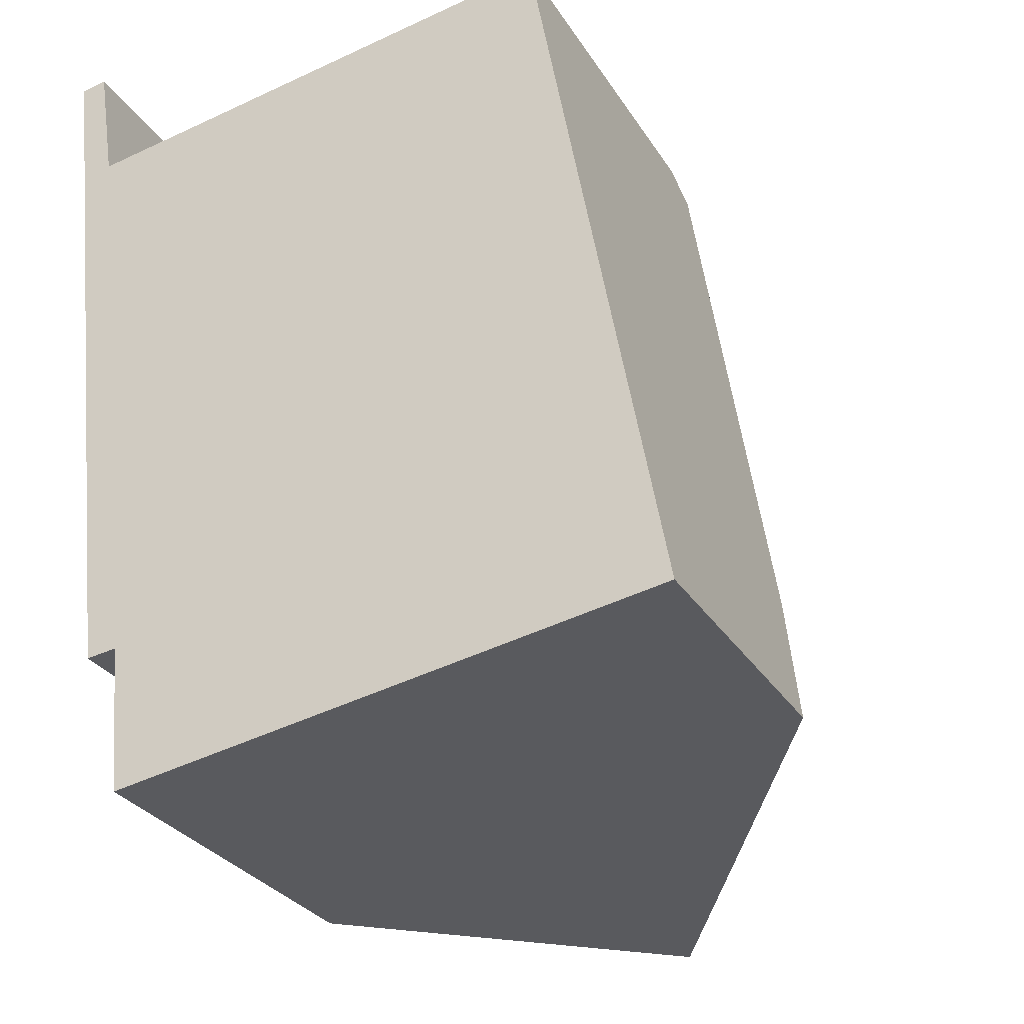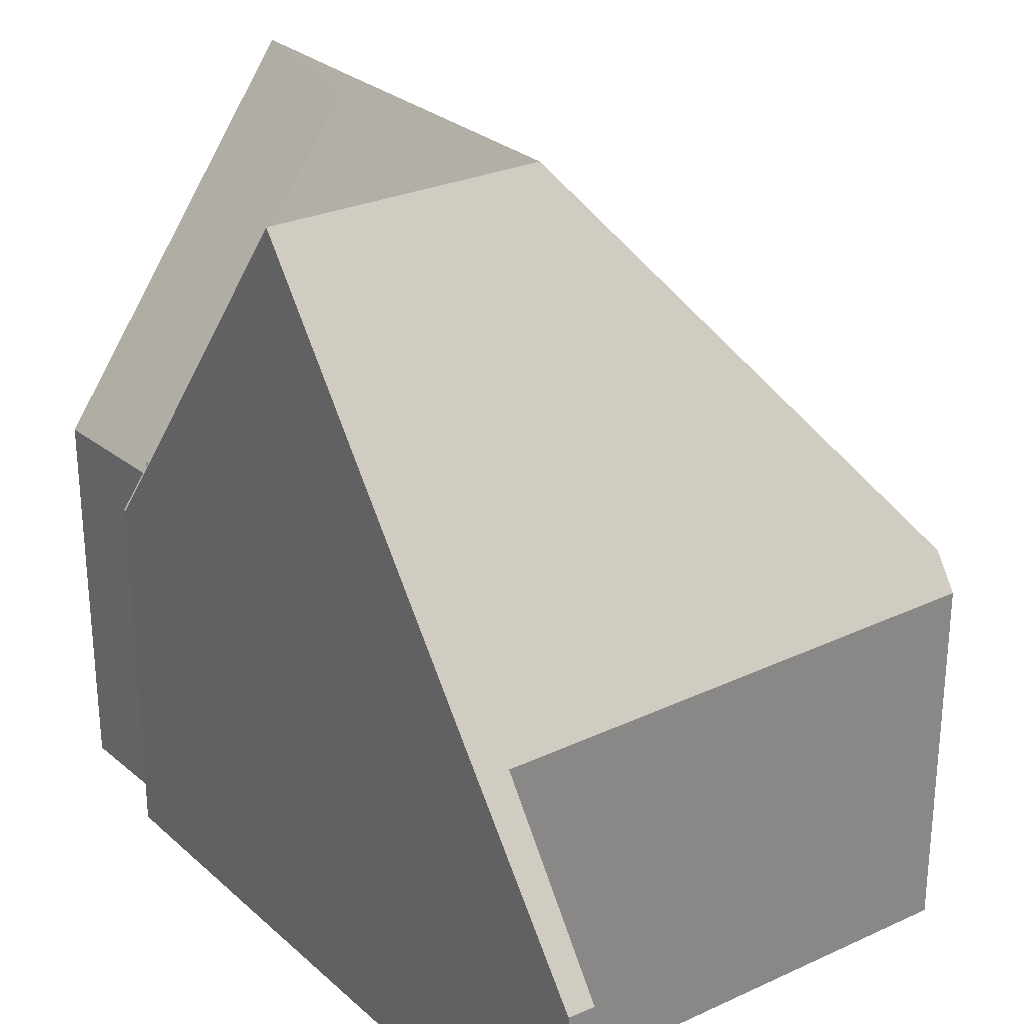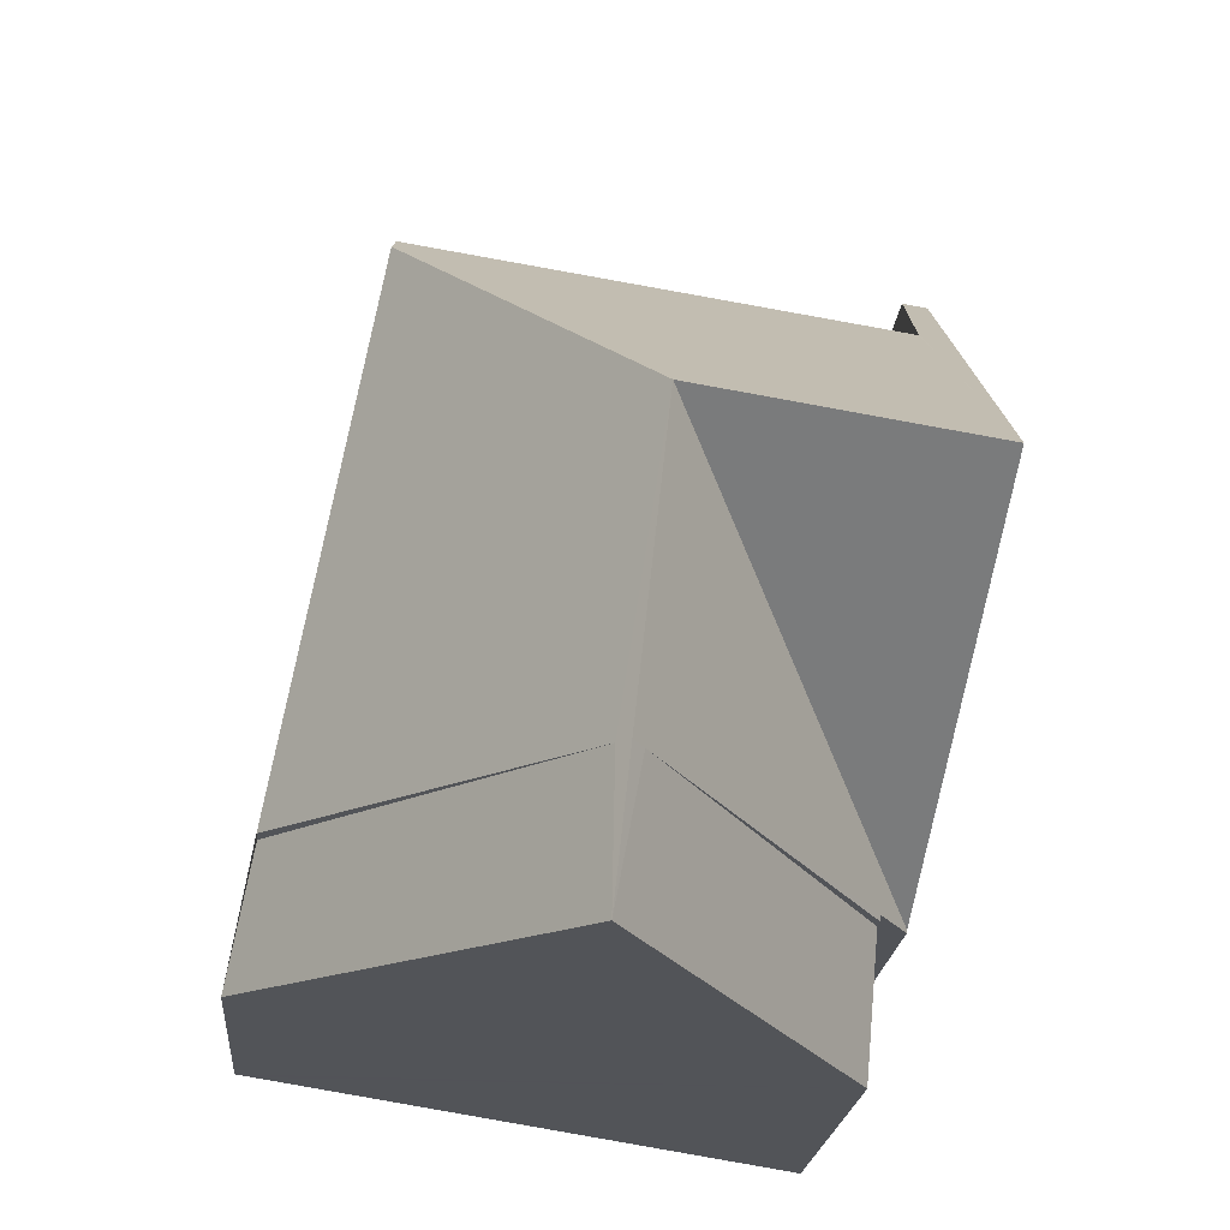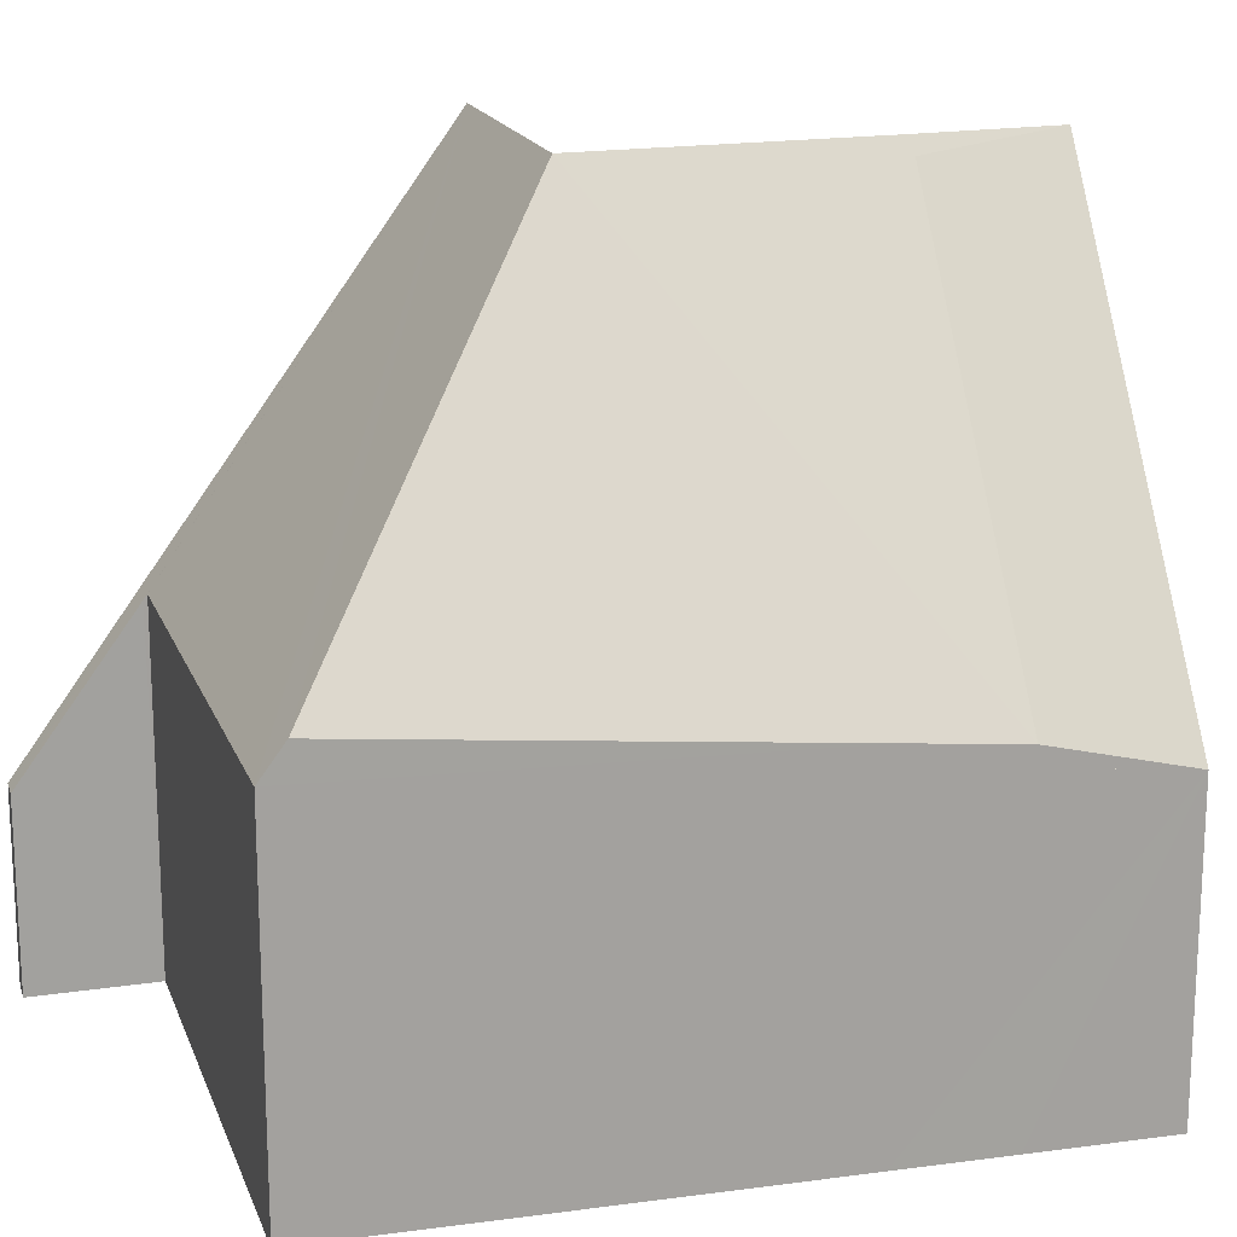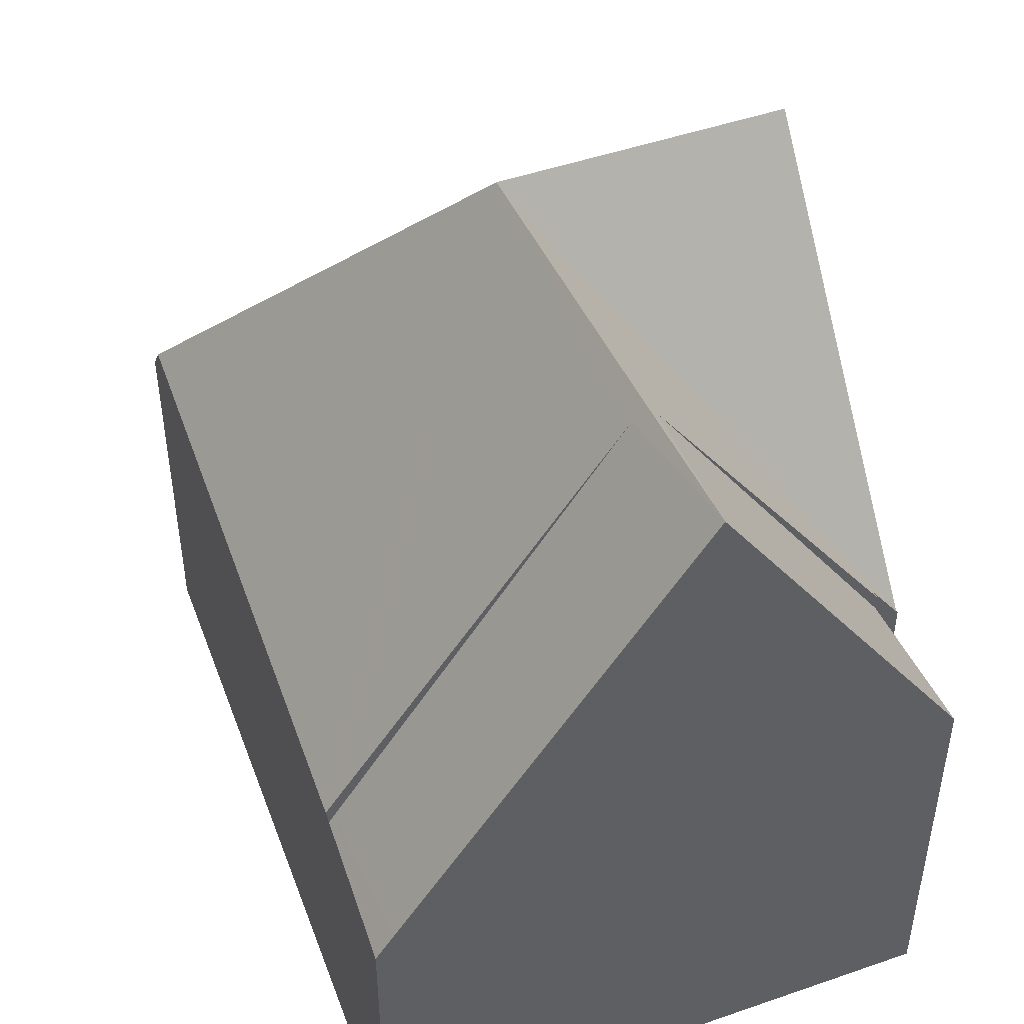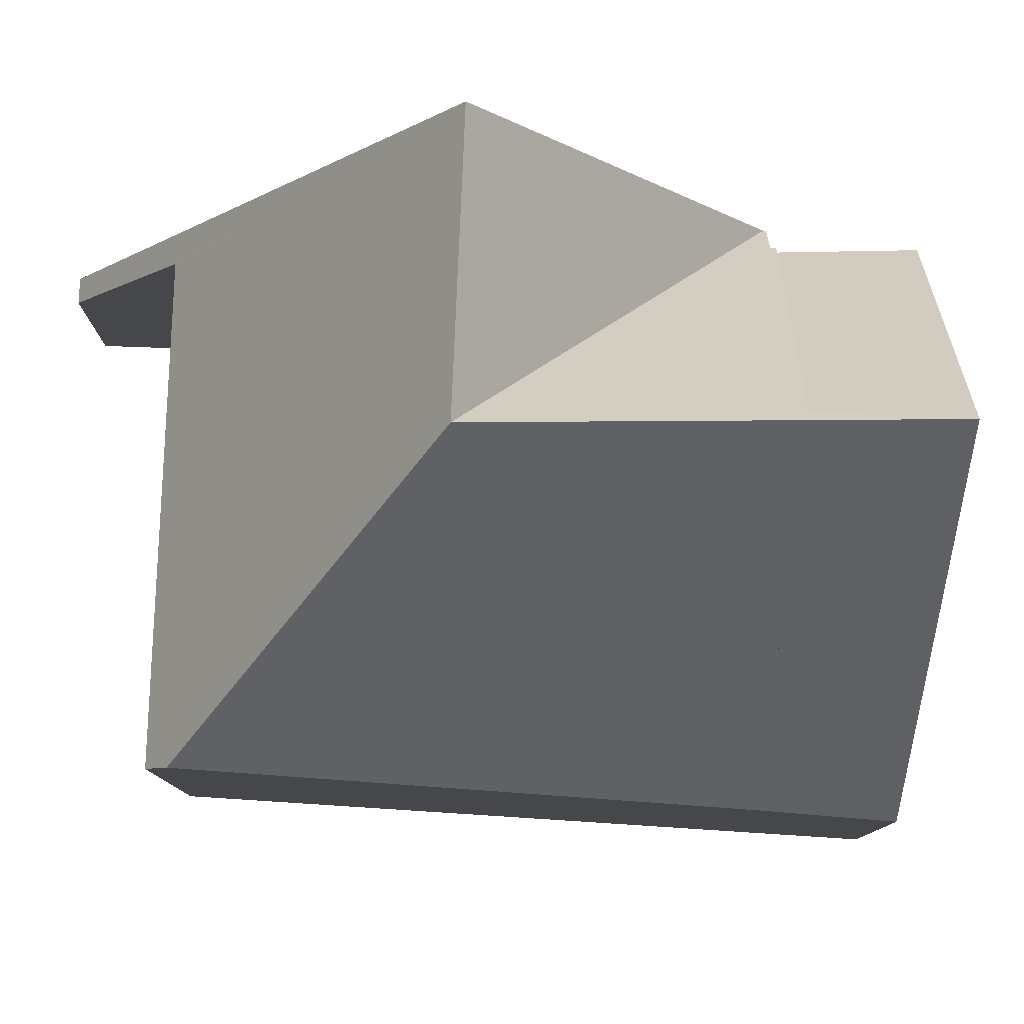
<metadata>
{"format":"obj","ext":"obj","renderer":"f3d","projection":"perspective","resolution":1024,"background":"white","views":[{"elev":-29.5,"azim":26.3,"up":"+Z"},{"elev":27.8,"azim":-43.5,"up":"+Y"},{"elev":-21.6,"azim":175.1,"up":"+Z"},{"elev":17.4,"azim":64.9,"up":"+Y"},{"elev":47.8,"azim":149.7,"up":"+Y"},{"elev":79.7,"azim":83.4,"up":"+Y"}]}
</metadata>
<code>
v  5.587 11.23 -10.17
v  9.974 5.061 -11.64
v  5.648 11.48 -12.33
v  9.741 5.061 -9.511
v  10.24 4.664 -11.6
v  9.859 4.886 -9.492
v  1.686 5.946 -10.79
v  1.878 5.885 -12.92
v  5.244 11.23 -10.22
v  1.215 5.54 -10.71
v  1.678 6.187 -10.7
v  1.22 5.54 -10.76
v  4.92 11.47 -5.67
v  5.415 11.47 -10.2
v  1.686 6.185 -10.79
v  0.719 11.47 -6.336
v  0 2.883 1.765e-16
v  0.395 2.879 0.066
v  0.206 5.34 -1.813
v  0.669 5.34 -1.74
v  0.678 5.425 -1.802
v  8.255 5.51 -0.665
v  8.323 6.024 -1.041
v  9.557 5.34 -7.835
v  9.859 5.173 -9.492
v  9.741 5.34 -9.511
v  0 0 0
v  0.395 -4.041e-18 0.066
v  8.255 4.072e-17 -0.665
v  0.678 1.103e-16 -1.802
v  0.669 1.065e-16 -1.74
v  8.323 6.374e-17 -1.041
v  9.557 4.798e-16 -7.835
v  9.859 5.812e-16 -9.492
v  10.24 7.102e-16 -11.6
v  9.974 7.127e-16 -11.64
v  5.648 7.547e-16 -12.33
v  1.878 7.913e-16 -12.92
v  1.678 6.551e-16 -10.7
v  1.22 6.587e-16 -10.76
v  1.686 6.605e-16 -10.79
v  1.215 6.559e-16 -10.71
v  0.719 3.88e-16 -6.336
v  0.206 1.11e-16 -1.813
g defaultobject
f 1 2 3
f 2 1 4
f 2 4 5
f 5 4 6
f 7 3 8
f 3 7 9
f 10 11 12
f 11 10 13
f 11 13 9
f 9 13 14
f 9 14 3
f 9 15 11
f 13 10 16
f 17 18 19
f 20 19 18
f 16 19 20
f 21 16 20
f 22 16 21
f 23 16 22
f 13 16 23
f 24 13 23
f 13 24 25
f 13 25 26
f 13 26 1
f 13 1 14
f 14 1 3
f 26 4 1
f 4 26 25
f 4 25 6
f 7 15 9
f 27 18 17
f 18 27 28
f 21 29 22
f 29 21 30
f 20 30 21
f 30 20 18
f 30 18 28
f 30 28 31
f 22 24 23
f 24 22 29
f 24 29 32
f 24 32 33
f 24 33 25
f 25 33 5
f 5 33 34
f 5 34 35
f 2 8 3
f 8 2 5
f 8 5 35
f 8 35 36
f 8 36 37
f 8 37 38
f 39 12 11
f 12 39 40
f 38 7 8
f 7 39 11
f 39 7 38
f 39 38 41
f 40 10 12
f 10 19 16
f 19 10 40
f 19 40 42
f 19 42 43
f 19 43 17
f 17 43 44
f 17 44 27
f 39 42 40
f 42 39 43
f 43 39 44
f 44 39 27
f 27 39 28
f 37 41 38
f 41 37 39
f 39 37 30
f 39 30 28
f 30 37 29
f 29 37 36
f 29 36 32
f 32 36 33
f 33 36 35
f 33 35 34
f 31 28 30

</code>
